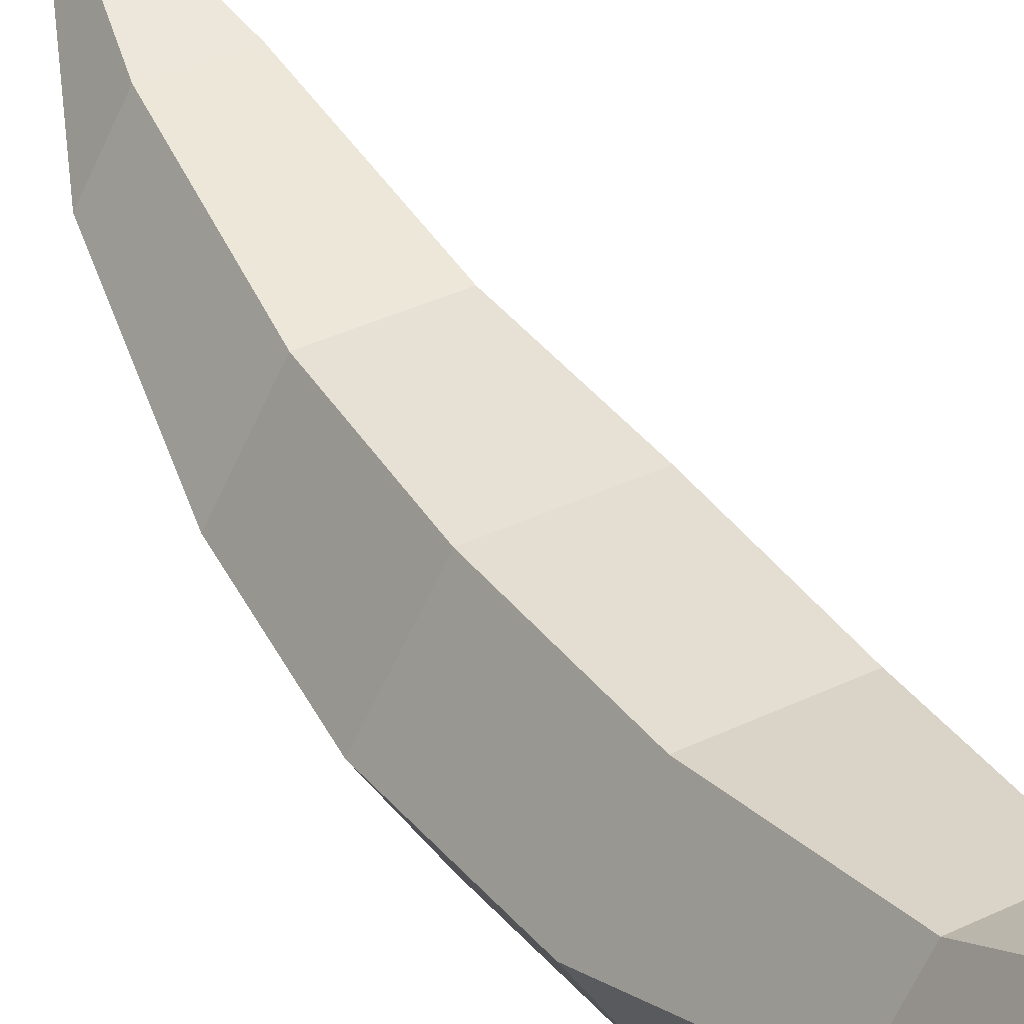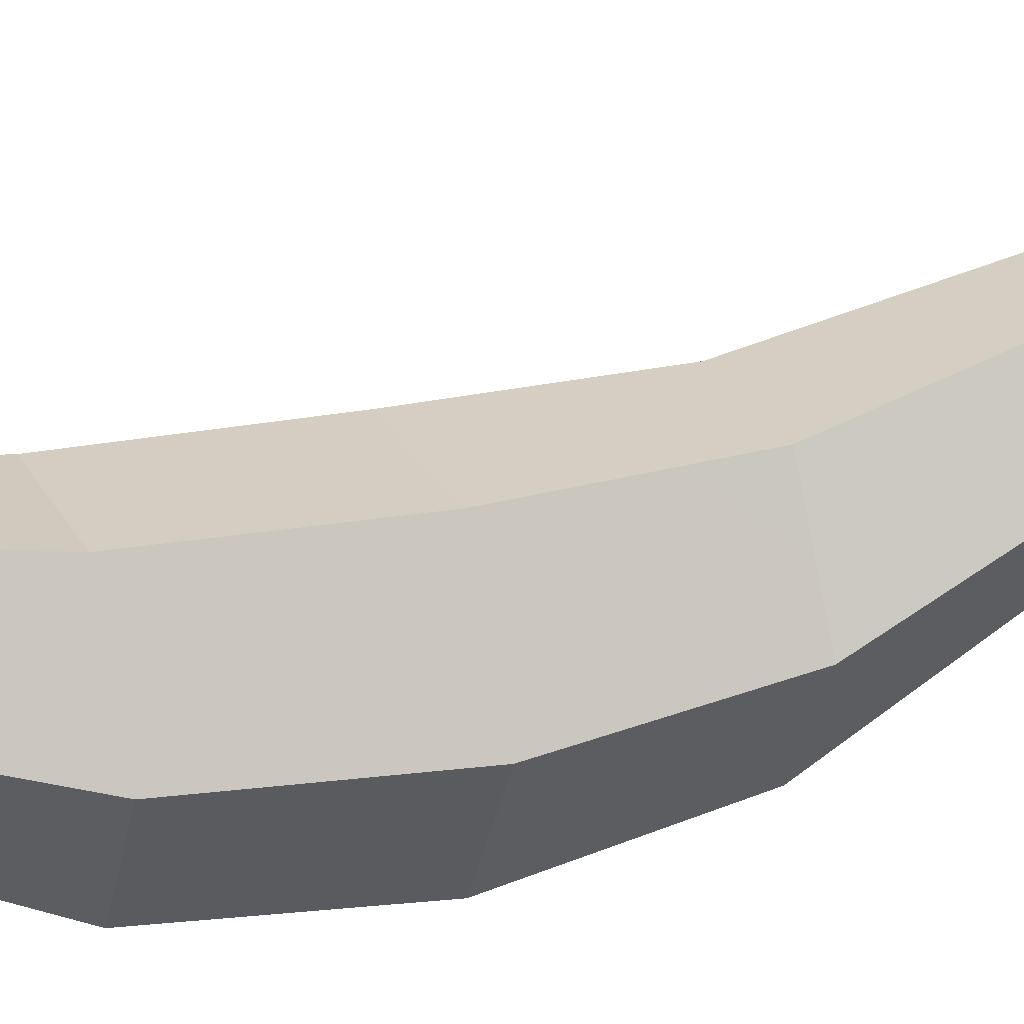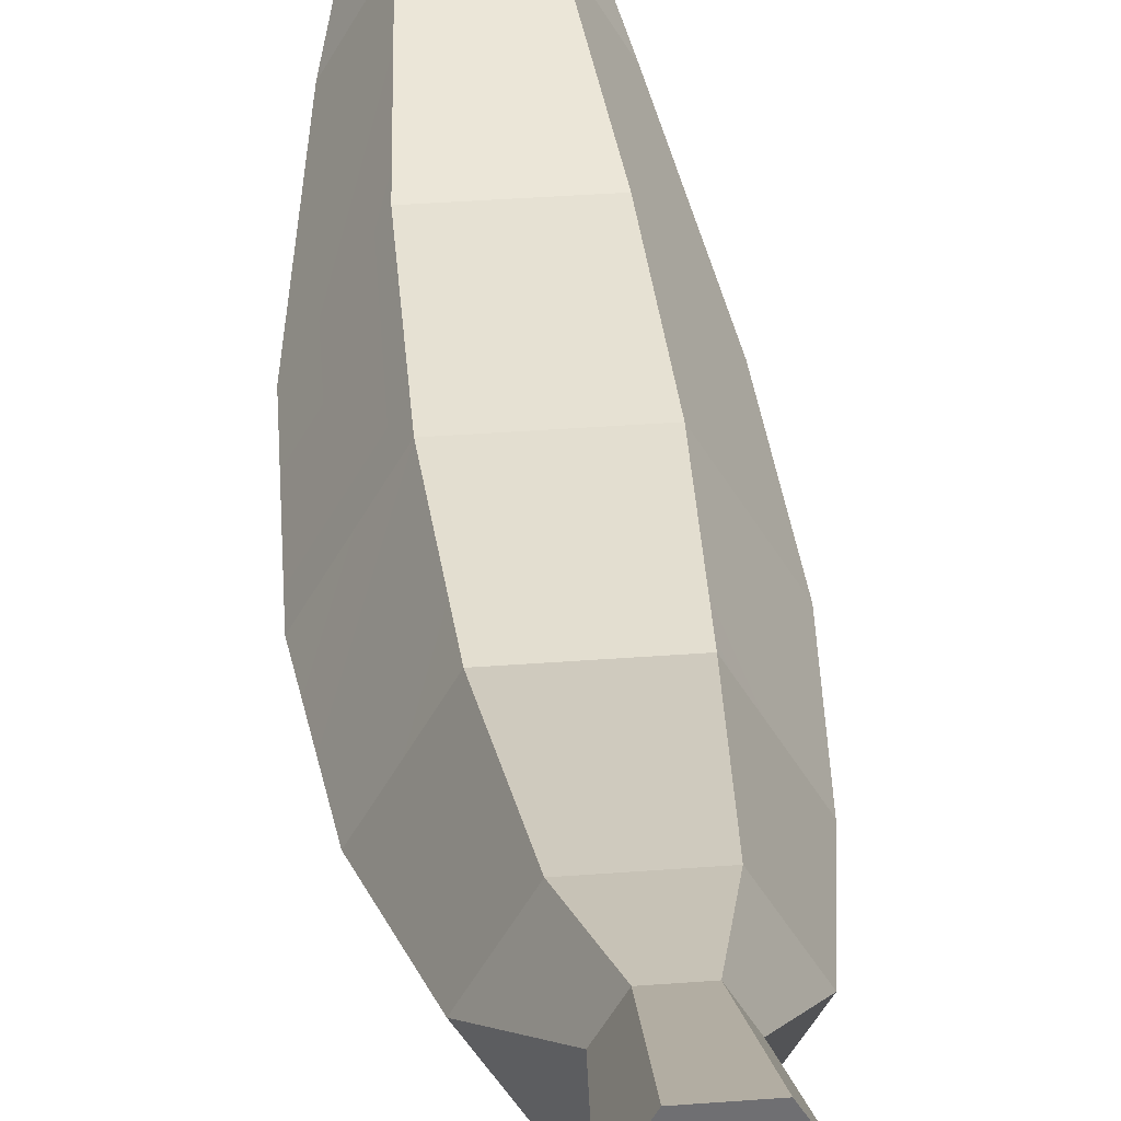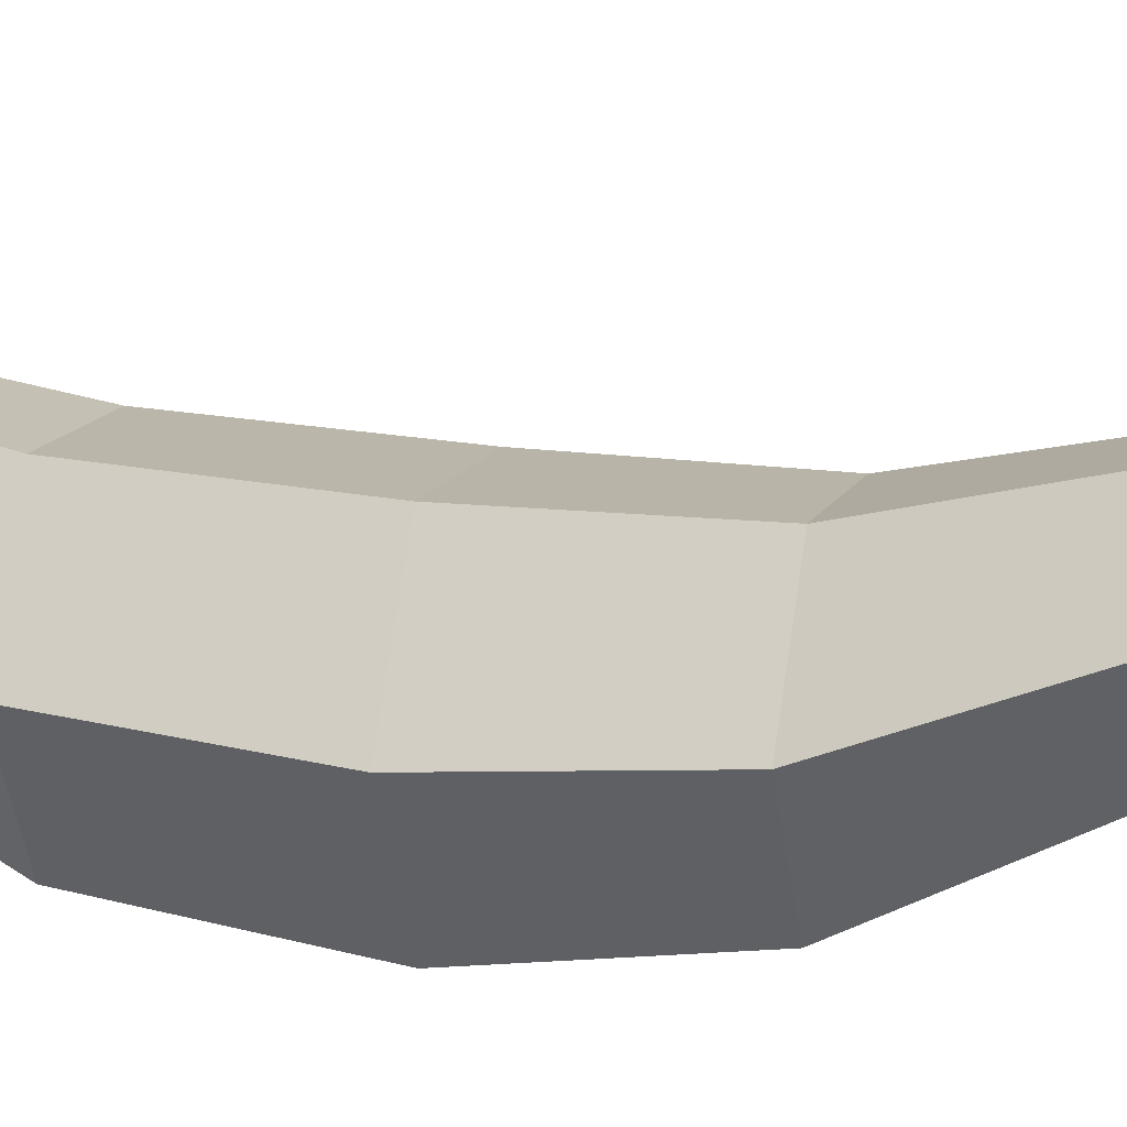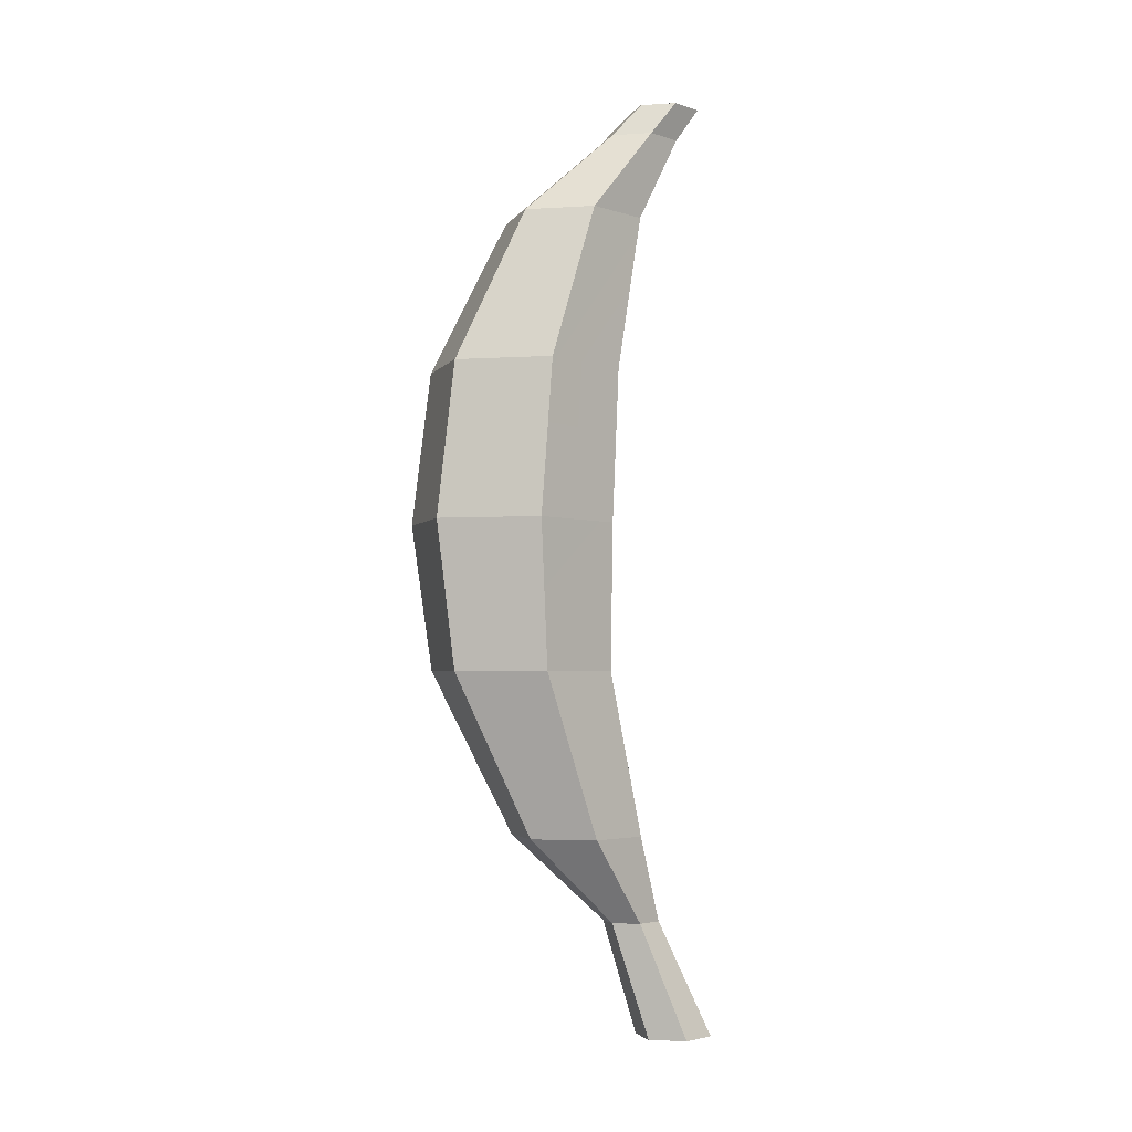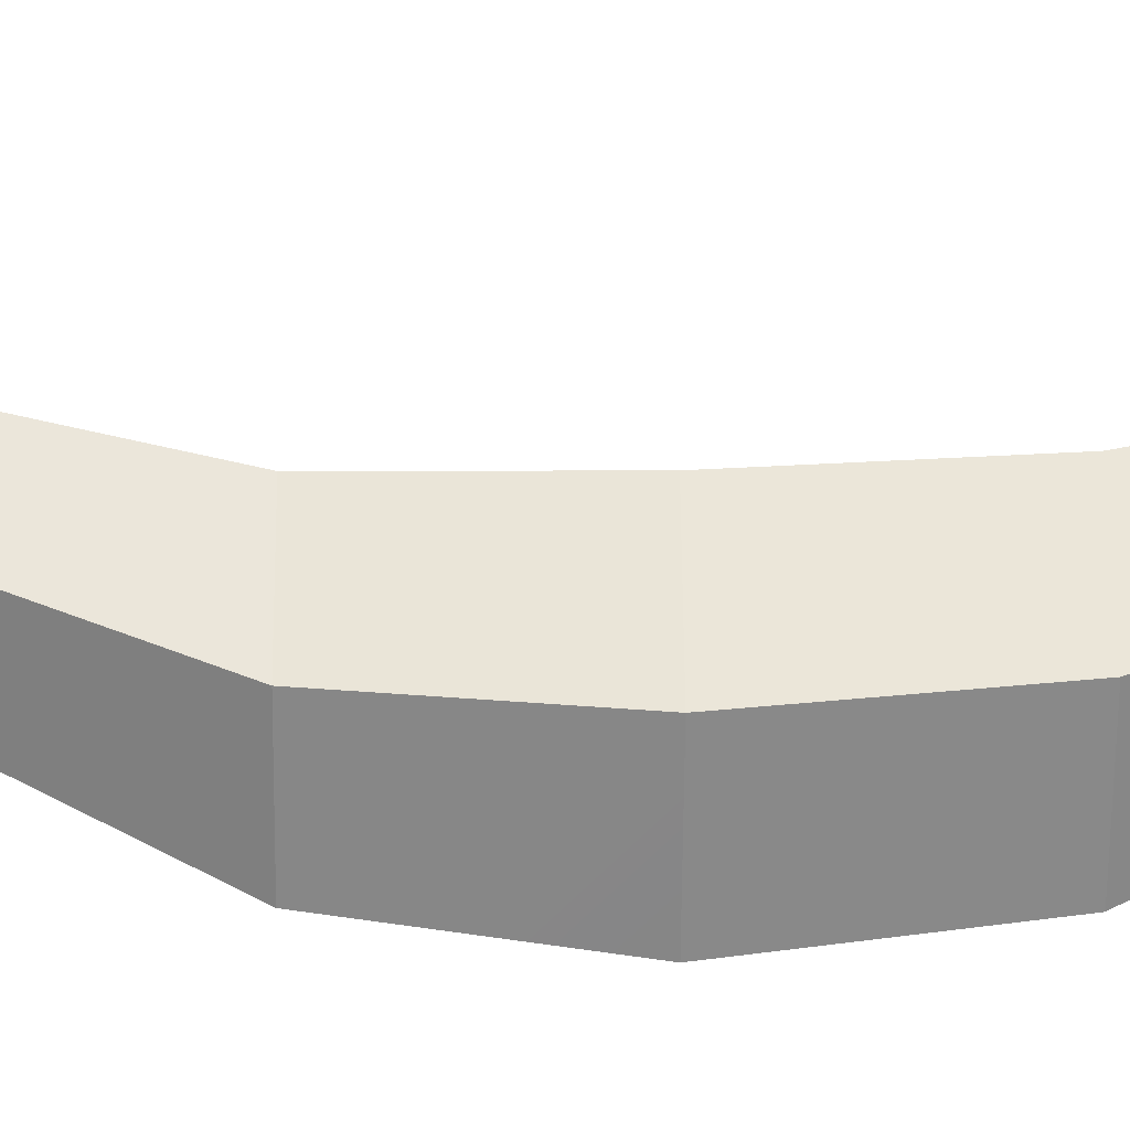
<metadata>
{"format":"obj","ext":"obj","renderer":"f3d","projection":"perspective","resolution":1024,"background":"white","views":[{"elev":39.1,"azim":-30.9,"up":"+Y"},{"elev":25.6,"azim":68.0,"up":"+Y"},{"elev":35.7,"azim":174.2,"up":"+Y"},{"elev":13.0,"azim":107.3,"up":"+Y"},{"elev":-3.2,"azim":72.2,"up":"+Z"},{"elev":-2.9,"azim":-91.0,"up":"+Y"}]}
</metadata>
<code>
o banana
v -0.009372 0.16 -0.2375
v 0.01265 0.1958 -0.3149
v -0.01265 0.1958 -0.3149
v 0.009372 0.16 -0.2375
v 0.02531 0.1736 -0.3149
v 0.01874 0.1435 -0.2375
v -0.02531 0.1736 -0.3149
v -0.009372 0.1271 -0.2375
v -0.01874 0.1435 -0.2375
v -0.01265 0.1515 -0.3149
v 0.01265 0.1515 -0.3149
v 0.009372 0.1271 -0.2375
v 0.01327 0.1269 0.292
v 0.02385 0.1685 0.3149
v 0.01192 0.1478 0.3149
v 0.02654 0.1499 0.292
v -0.01192 0.1891 0.3149
v -0.02654 0.1499 0.292
v -0.02385 0.1685 0.3149
v -0.01327 0.1729 0.292
v 0.01192 0.1891 0.3149
v 0.01327 0.1729 0.292
v -0.01192 0.1478 0.3149
v -0.01327 0.1269 0.292
v 0.06054 0.06614 -0.07049
v 0.0344 0.1192 0.02725
v 0.0688 0.05958 0.02725
v -0.0344 0.1192 0.02725
v -0.06467 0.06818 0.1304
v -0.03234 0.1242 0.1304
v -0.0688 0.05958 0.02725
v 0.03027 0.1192 -0.07049
v -0.0218 0.143 -0.1797
v -0.06054 0.06614 -0.07049
v -0.03027 0.1192 -0.07049
v -0.04359 0.1048 -0.1797
v -0.0344 -0 0.02725
v -0.03234 0.01218 0.1304
v 0.03234 0.1242 0.1304
v -0.0218 0.06666 -0.1797
v -0.03027 0.01311 -0.07049
v 0.0218 0.06666 -0.1797
v 0.0344 -0 0.02725
v 0.03027 0.01311 -0.07049
v 0.0218 0.143 -0.1797
v 0.04359 0.1048 -0.1797
v -0.02328 0.06226 0.2342
v 0.02328 0.06226 0.2342
v 0.03234 0.01218 0.1304
v 0.02328 0.1429 0.2342
v -0.02328 0.1429 0.2342
v 0.06467 0.06818 0.1304
v 0.04656 0.1026 0.2342
v -0.04656 0.1026 0.2342
f 1 2 3
f 2 1 4
f 5 4 6
f 4 5 2
f 7 8 9
f 8 7 10
f 10 5 11
f 5 10 7
f 5 7 2
f 2 7 3
f 11 8 10
f 8 11 12
f 12 5 6
f 5 12 11
f 3 9 1
f 9 3 7
f 13 14 15
f 14 13 16
f 17 18 19
f 18 17 20
f 16 21 14
f 21 16 22
f 13 23 24
f 23 13 15
f 19 24 23
f 24 19 18
f 17 22 20
f 22 17 21
f 14 23 15
f 23 14 19
f 19 14 21
f 19 21 17
f 25 26 27
f 28 29 30
f 29 28 31
f 25 32 26
f 33 34 35
f 34 33 36
f 29 37 38
f 37 29 31
f 30 26 28
f 26 30 39
f 34 40 41
f 40 34 36
f 40 12 42
f 12 40 8
f 9 40 36
f 40 9 8
f 34 28 35
f 41 43 37
f 43 41 44
f 45 1 33
f 1 45 4
f 34 41 31
f 41 37 31
f 25 27 44
f 6 45 46
f 45 6 4
f 32 33 35
f 33 32 45
f 40 44 41
f 44 40 42
f 34 31 28
f 44 27 43
f 26 35 28
f 35 26 32
f 25 45 32
f 45 25 46
f 42 25 44
f 25 42 46
f 33 9 36
f 9 33 1
f 42 6 46
f 6 42 12
f 13 47 48
f 47 13 24
f 43 38 37
f 38 43 49
f 20 50 51
f 50 20 22
f 51 39 30
f 39 51 50
f 48 52 53
f 52 48 49
f 53 22 16
f 22 53 50
f 52 50 53
f 50 52 39
f 49 47 38
f 47 49 48
f 43 52 49
f 52 43 27
f 48 16 13
f 16 48 53
f 29 47 54
f 47 29 38
f 51 29 54
f 29 51 30
f 52 26 39
f 26 52 27
f 18 47 24
f 47 18 54
f 51 18 20
f 18 51 54

</code>
